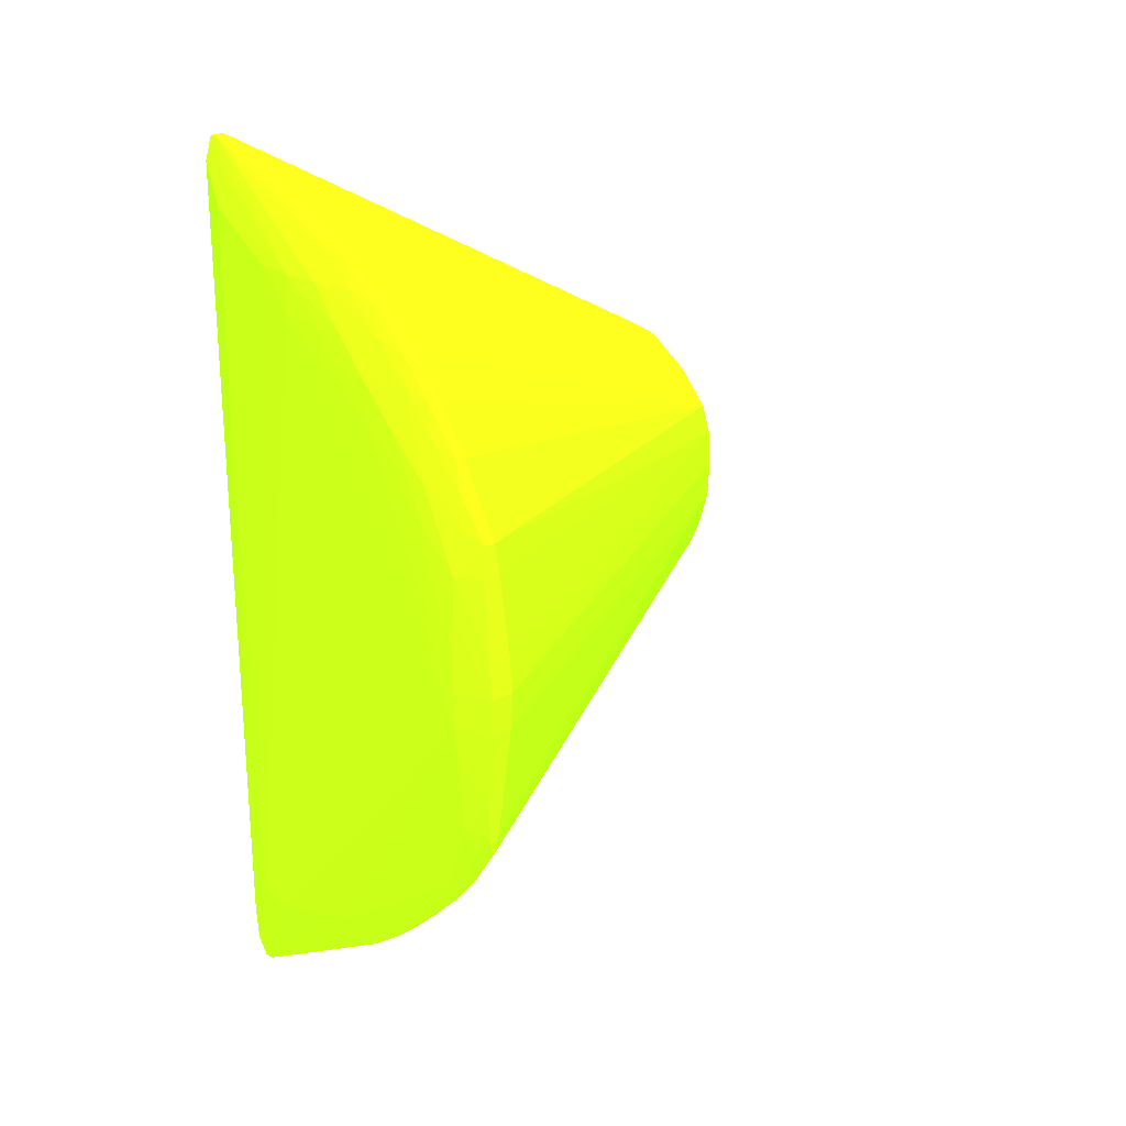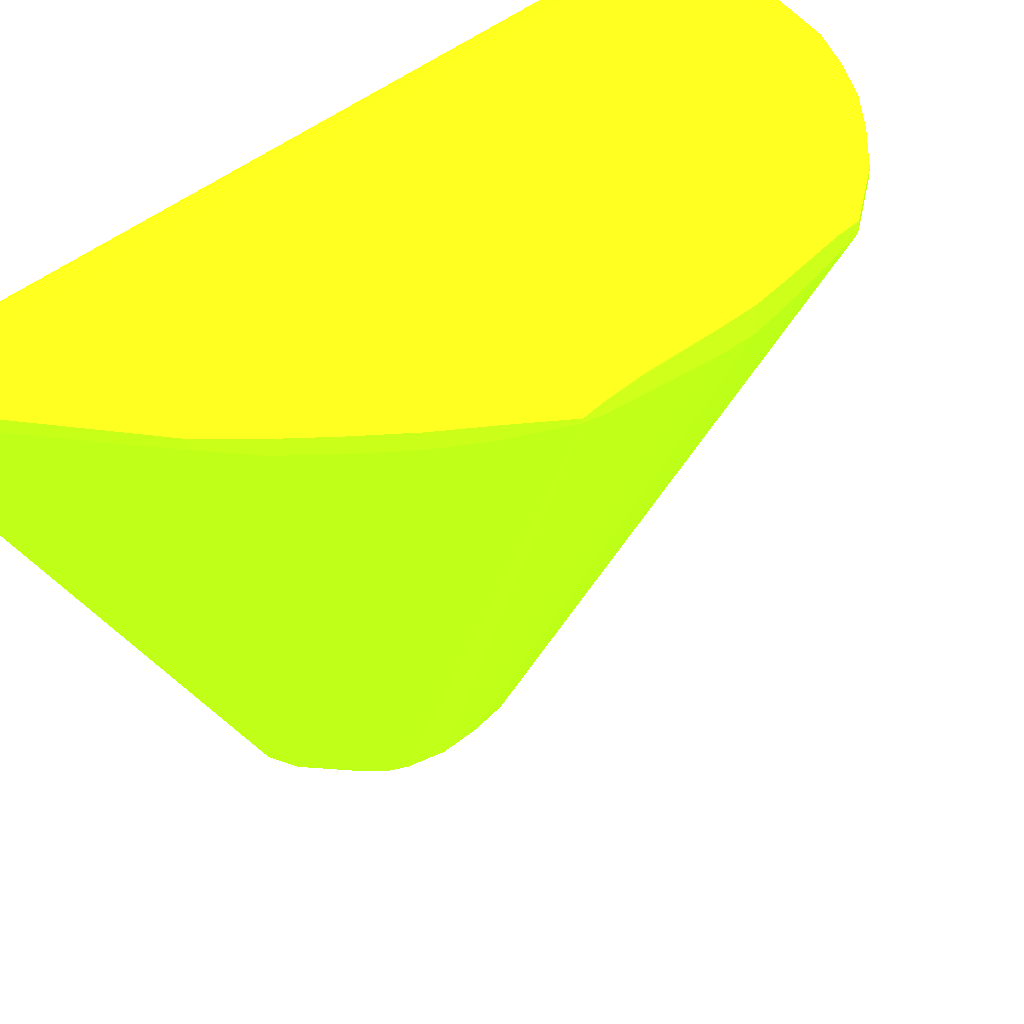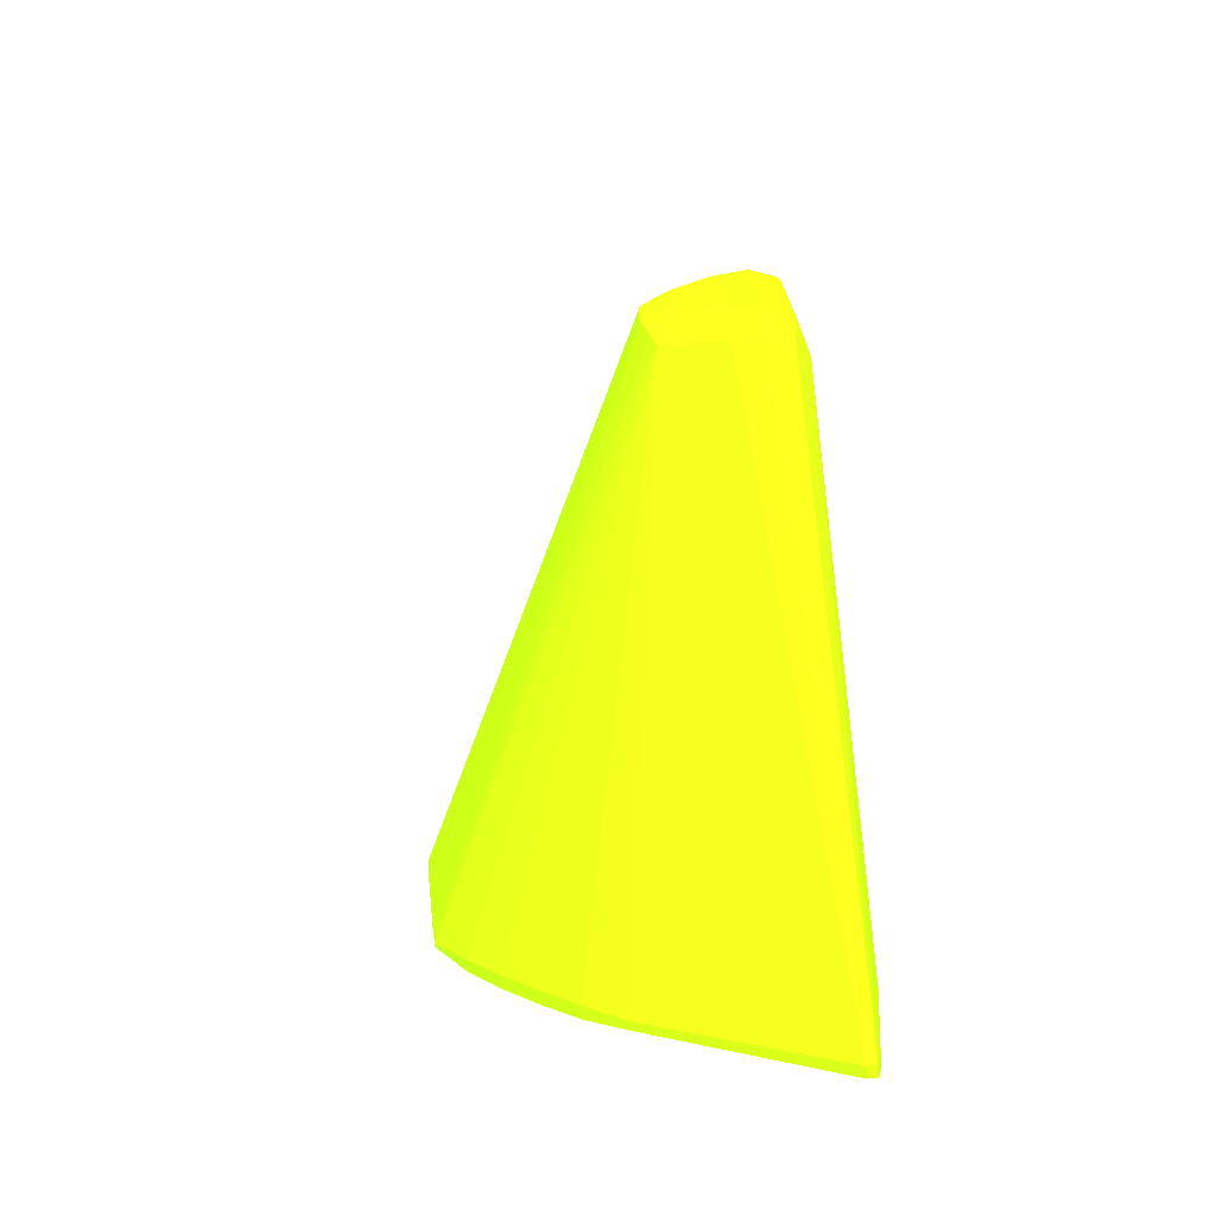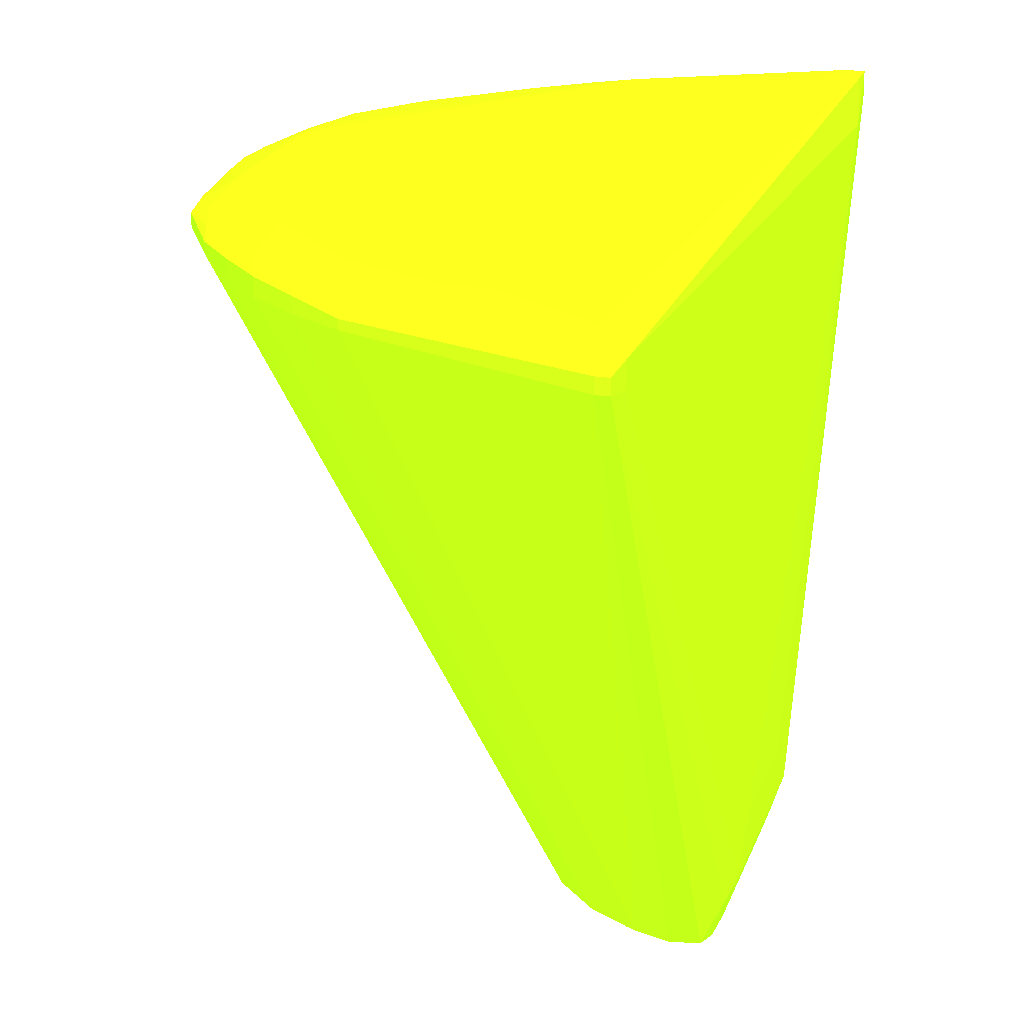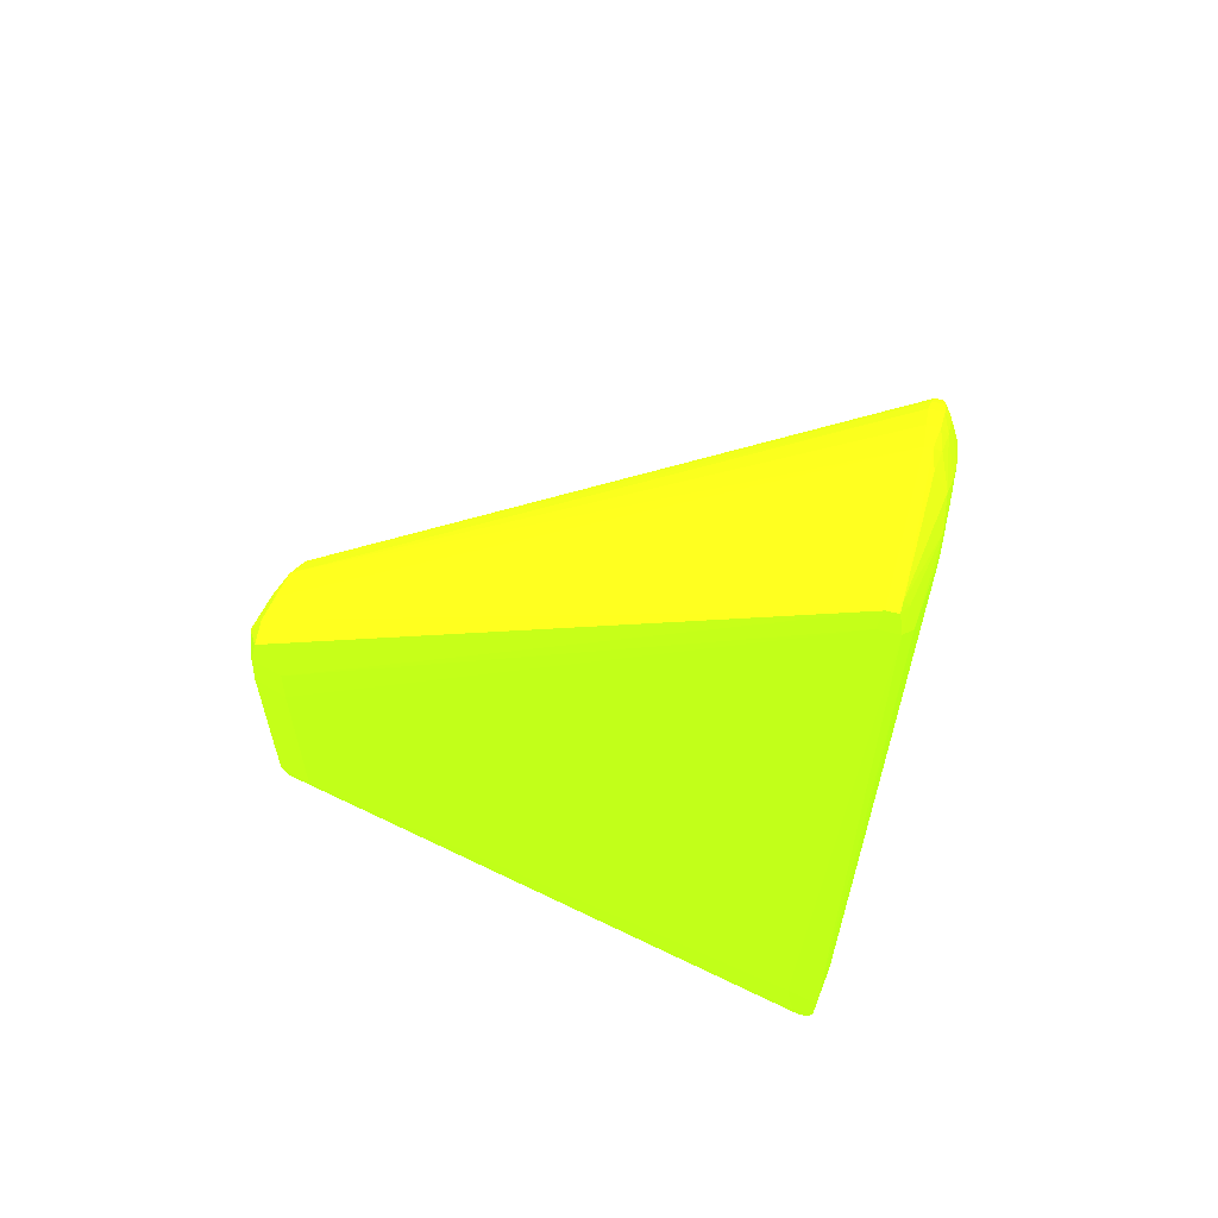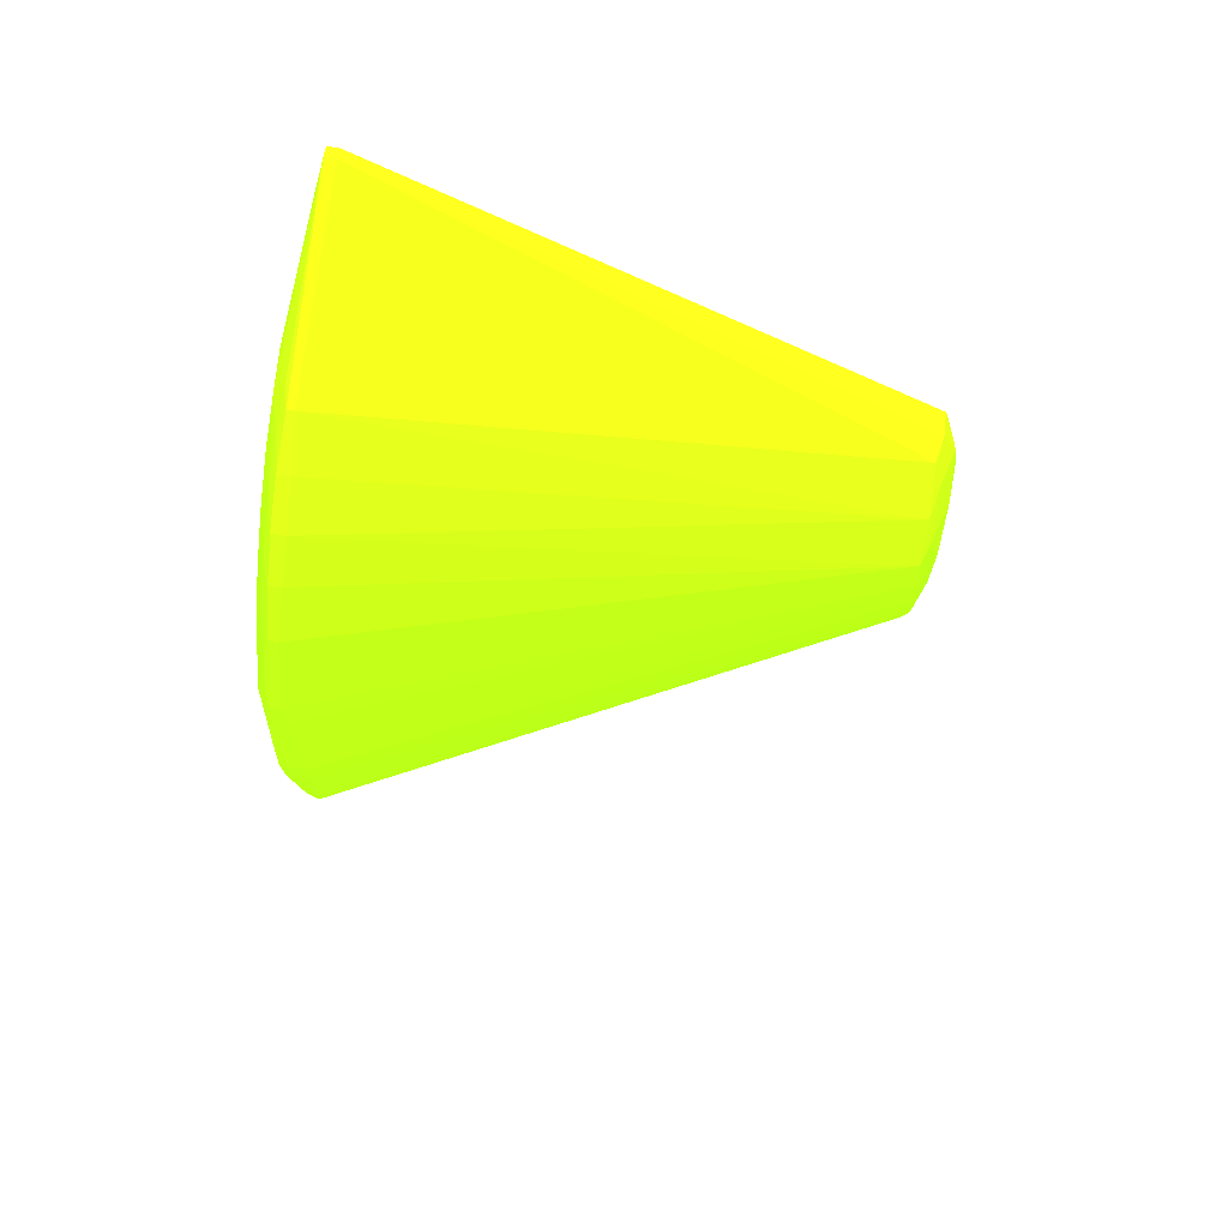
<metadata>
{"format":"obj","ext":"obj","renderer":"f3d","projection":"perspective","resolution":1024,"background":"white","views":[{"elev":24.4,"azim":-132.5,"up":"+Z"},{"elev":37.8,"azim":-139.8,"up":"+Y"},{"elev":-71.5,"azim":6.1,"up":"+Z"},{"elev":20.6,"azim":16.0,"up":"+Y"},{"elev":61.5,"azim":104.2,"up":"+Z"},{"elev":70.7,"azim":-79.6,"up":"+Z"}]}
</metadata>
<code>
v -0.0007002 -0.05221 0.0653 0.5647 0.9255 0.07059
v -0.002099 -0.0522 0.0653 0.5647 0.9255 0.07059
v -0.0007002 -0.05215 0.0639 0.5647 0.9255 0.07059
v 0.0003786 -0.0517 0.0639 0.5647 0.9255 0.07059
v 0.0003832 -0.05172 0.0653 0.5647 0.9255 0.07059
v 0.0003832 -0.05172 0.07089 0.5647 0.9255 0.07059
v -0.0007002 -0.05221 0.07089 0.5647 0.9255 0.07059
v -0.002099 -0.0522 0.07089 0.5647 0.9255 0.07059
v -0.003499 -0.05215 0.0667 0.5647 0.9255 0.07059
v -0.003499 -0.05199 0.0653 0.5647 0.9255 0.07059
v -0.003499 -0.05216 0.06949 0.5647 0.9255 0.07059
v -0.002215 -0.05177 0.06378 0.5647 0.9255 0.07059
v -0.0007002 -0.05164 0.06289 0.5647 0.9255 0.07059
v 0.0002489 -0.05153 0.06296 0.5647 0.9255 0.07059
v 0.0007573 -0.05052 0.0639 0.5647 0.9255 0.07059
v 0.0007679 -0.05052 0.0653 0.5647 0.9255 0.07059
v 0.0007679 -0.05052 0.07089 0.5647 0.9255 0.07059
v 0.0003439 -0.05166 0.07229 0.5647 0.9255 0.07059
v -0.0007002 -0.05204 0.07229 0.5647 0.9255 0.07059
v -0.002128 -0.05172 0.07236 0.5647 0.9255 0.07059
v -0.003633 -0.0518 0.07103 0.5647 0.9255 0.07059
v -0.004788 -0.05171 0.06809 0.5647 0.9255 0.07059
v -0.004714 -0.05171 0.0667 0.5647 0.9255 0.07059
v -0.004447 -0.05151 0.0653 0.5647 0.9255 0.07059
v -0.004243 -0.05129 0.06455 0.5647 0.9255 0.07059
v -0.003499 -0.05151 0.06423 0.5647 0.9255 0.07059
v -0.004697 -0.05171 0.06949 0.5647 0.9255 0.07059
v -0.001824 -0.05147 0.06302 0.5647 0.9255 0.07059
v -0.0001857 -0.0318 0.05044 0.5647 0.9255 0.07059
v 0.000184 -0.0318 0.05044 0.5647 0.9255 0.07059
v 0.0007573 -0.04913 0.0639 0.5647 0.9255 0.07059
v 0.0003288 -0.03204 0.05131 0.5647 0.9255 0.07059
v 0.0006306 -0.03234 0.05411 0.5647 0.9255 0.07059
v 0.0007679 -0.04913 0.0653 0.5647 0.9255 0.07059
v 0.0007679 -0.04913 0.06949 0.5647 0.9255 0.07059
v 0.0003273 -0.03119 0.08348 0.5647 0.9255 0.07059
v 0.0003273 -0.03194 0.08348 0.5647 0.9255 0.07059
v 0.0006894 -0.05052 0.07229 0.5647 0.9255 0.07059
v 0.0002036 -0.05147 0.07316 0.5647 0.9255 0.07059
v -0.0007002 -0.05154 0.0732 0.5647 0.9255 0.07059
v -0.001679 -0.0514 0.0731 0.5647 0.9255 0.07059
v -0.003256 -0.05153 0.07194 0.5647 0.9255 0.07059
v -0.004478 -0.05154 0.07065 0.5647 0.9255 0.07059
v -0.01464 -0.03206 0.06809 0.5647 0.9255 0.07059
v -0.01456 -0.03203 0.0667 0.5647 0.9255 0.07059
v -0.01428 -0.0319 0.0639 0.5647 0.9255 0.07059
v -0.01414 -0.03179 0.0625 0.5647 0.9255 0.07059
v -0.01403 -0.03169 0.06171 0.5647 0.9255 0.07059
v -0.01282 -0.03182 0.05998 0.5647 0.9255 0.07059
v -0.01163 -0.03187 0.05855 0.5647 0.9255 0.07059
v -0.01024 -0.03188 0.05716 0.5647 0.9255 0.07059
v -0.008842 -0.03186 0.05585 0.5647 0.9255 0.07059
v -0.007286 -0.03176 0.05468 0.5647 0.9255 0.07059
v -0.01413 -0.03179 0.07345 0.5647 0.9255 0.07059
v -0.01426 -0.03189 0.07229 0.5647 0.9255 0.07059
v -0.01454 -0.03202 0.06949 0.5647 0.9255 0.07059
v -0.0001857 -0.03137 0.05044 0.5647 0.9255 0.07059
v 0.000184 -0.03137 0.05044 0.5647 0.9255 0.07059
v 0.0003288 -0.03119 0.05131 0.5647 0.9255 0.07059
v 0.0003832 -0.03115 0.05271 0.5647 0.9255 0.07059
v -0.0007002 -0.03088 0.08208 0.5647 0.9255 0.07059
v -0.0006776 -0.03115 0.08344 0.5647 0.9255 0.07059
v 0.00019 -0.03137 0.08437 0.5647 0.9255 0.07059
v 0.00019 -0.0318 0.08437 0.5647 0.9255 0.07059
v -0.0001962 -0.0318 0.08437 0.5647 0.9255 0.07059
v -0.007185 -0.03174 0.08148 0.5647 0.9255 0.07059
v -0.008798 -0.03182 0.08025 0.5647 0.9255 0.07059
v -0.01025 -0.03186 0.079 0.5647 0.9255 0.07059
v -0.01146 -0.03183 0.07765 0.5647 0.9255 0.07059
v -0.01273 -0.03176 0.076 0.5647 0.9255 0.07059
v -0.01464 -0.03115 0.06809 0.5647 0.9255 0.07059
v -0.01456 -0.03116 0.0667 0.5647 0.9255 0.07059
v -0.01414 -0.03138 0.0625 0.5647 0.9255 0.07059
v -0.01403 -0.03155 0.06171 0.5647 0.9255 0.07059
v -0.01282 -0.03136 0.05998 0.5647 0.9255 0.07059
v -0.01163 -0.03134 0.05855 0.5647 0.9255 0.07059
v -0.01024 -0.03134 0.05716 0.5647 0.9255 0.07059
v -0.008842 -0.03135 0.05585 0.5647 0.9255 0.07059
v -0.007286 -0.03143 0.05468 0.5647 0.9255 0.07059
v -0.01413 -0.03139 0.07345 0.5647 0.9255 0.07059
v -0.01426 -0.03124 0.07229 0.5647 0.9255 0.07059
v -0.01454 -0.03117 0.06949 0.5647 0.9255 0.07059
v -0.0003411 -0.03119 0.05131 0.5647 0.9255 0.07059
v -0.007728 -0.03119 0.05543 0.5647 0.9255 0.07059
v -0.006296 -0.03099 0.0555 0.5647 0.9255 0.07059
v -0.0007002 -0.03096 0.05411 0.5647 0.9255 0.07059
v -0.003499 -0.03065 0.08068 0.5647 0.9255 0.07059
v -0.004898 -0.03063 0.08068 0.5647 0.9255 0.07059
v -0.0001962 -0.03137 0.08437 0.5647 0.9255 0.07059
v -0.007185 -0.03146 0.08148 0.5647 0.9255 0.07059
v -0.008798 -0.03136 0.08025 0.5647 0.9255 0.07059
v -0.01025 -0.03134 0.079 0.5647 0.9255 0.07059
v -0.01146 -0.03135 0.07765 0.5647 0.9255 0.07059
v -0.01273 -0.03142 0.076 0.5647 0.9255 0.07059
v -0.01329 -0.03061 0.06809 0.5647 0.9255 0.07059
v -0.01329 -0.03062 0.0667 0.5647 0.9255 0.07059
v -0.01329 -0.0307 0.07229 0.5647 0.9255 0.07059
v -0.01329 -0.03065 0.07089 0.5647 0.9255 0.07059
v -0.01329 -0.03062 0.06949 0.5647 0.9255 0.07059
v -0.01428 -0.03123 0.0639 0.5647 0.9255 0.07059
v -0.01329 -0.03102 0.0625 0.5647 0.9255 0.07059
v -0.01329 -0.03125 0.06119 0.5647 0.9255 0.07059
v -0.01201 -0.03117 0.05959 0.5647 0.9255 0.07059
v -0.009222 -0.03118 0.05677 0.5647 0.9255 0.07059
v -0.01304 -0.03124 0.07509 0.5647 0.9255 0.07059
v -0.01343 -0.03109 0.07383 0.5647 0.9255 0.07059
v -0.003499 -0.03101 0.05411 0.5647 0.9255 0.07059
v -0.002099 -0.03096 0.05411 0.5647 0.9255 0.07059
v -0.01329 -0.03072 0.0653 0.5647 0.9255 0.07059
v -0.01189 -0.03056 0.06949 0.5647 0.9255 0.07059
v -0.004898 -0.03056 0.07928 0.5647 0.9255 0.07059
v -0.006296 -0.03058 0.07928 0.5647 0.9255 0.07059
v -0.007694 -0.03065 0.07928 0.5647 0.9255 0.07059
v -0.006296 -0.03076 0.08068 0.5647 0.9255 0.07059
v -0.006296 -0.03128 0.08167 0.5647 0.9255 0.07059
v -0.007668 -0.03116 0.08071 0.5647 0.9255 0.07059
v -0.009195 -0.03108 0.07939 0.5647 0.9255 0.07059
v -0.01063 -0.03107 0.07802 0.5647 0.9255 0.07059
v -0.01191 -0.03113 0.07648 0.5647 0.9255 0.07059
v -0.01189 -0.03056 0.07229 0.5647 0.9255 0.07059
v -0.01189 -0.03056 0.07089 0.5647 0.9255 0.07059
v -0.01189 -0.03071 0.07509 0.5647 0.9255 0.07059
v -0.01189 -0.0306 0.07369 0.5647 0.9255 0.07059
v -0.009092 -0.03056 0.07649 0.5647 0.9255 0.07059
v -0.007694 -0.03057 0.07789 0.5647 0.9255 0.07059
v -0.009092 -0.03061 0.07789 0.5647 0.9255 0.07059
v -0.01049 -0.03063 0.07649 0.5647 0.9255 0.07059
v -0.01049 -0.03057 0.07509 0.5647 0.9255 0.07059
f 1 2 3
f 1 3 4
f 1 4 5
f 1 5 6
f 1 6 7
f 1 7 8
f 1 8 2
f 2 9 10
f 2 10 3
f 2 8 11
f 2 11 9
f 3 10 12
f 3 12 13
f 3 13 14
f 3 14 4
f 4 15 16
f 4 16 5
f 4 14 15
f 5 16 17
f 5 17 6
f 6 17 18
f 6 18 7
f 7 18 19
f 7 19 8
f 8 19 20
f 8 20 21
f 8 21 11
f 9 22 23
f 9 23 10
f 9 11 22
f 10 23 24
f 10 24 25
f 10 25 26
f 10 26 12
f 11 21 27
f 11 27 22
f 12 26 28
f 12 28 13
f 13 28 29
f 13 29 30
f 13 30 14
f 14 30 15
f 15 31 34
f 15 34 16
f 15 30 32
f 15 32 33
f 15 33 31
f 16 34 35
f 16 35 17
f 17 35 36
f 17 36 37
f 17 37 38
f 17 38 18
f 18 38 39
f 18 39 19
f 19 39 40
f 19 40 41
f 19 41 20
f 20 42 21
f 20 41 42
f 21 43 27
f 21 42 43
f 22 27 44
f 22 44 23
f 23 44 45
f 23 45 46
f 23 46 47
f 23 47 48
f 23 48 24
f 24 48 25
f 25 48 49
f 25 49 50
f 25 50 51
f 25 51 52
f 25 52 53
f 25 53 28
f 25 28 26
f 27 43 54
f 27 54 55
f 27 55 56
f 27 56 44
f 28 53 29
f 29 53 79
f 29 79 57
f 29 57 58
f 29 58 30
f 30 58 59
f 30 59 32
f 31 33 34
f 32 59 33
f 33 59 60
f 33 60 36
f 33 36 35
f 33 35 34
f 36 61 62
f 36 62 63
f 36 63 64
f 36 64 37
f 36 60 61
f 37 64 38
f 38 64 39
f 39 64 40
f 40 64 65
f 40 65 41
f 41 65 66
f 41 66 42
f 42 66 67
f 42 67 68
f 42 68 43
f 43 68 69
f 43 69 70
f 43 70 54
f 44 56 82
f 44 82 71
f 44 71 72
f 44 72 45
f 45 72 73
f 45 73 47
f 45 47 46
f 47 73 74
f 47 74 48
f 48 74 75
f 48 75 49
f 49 75 76
f 49 76 50
f 50 76 77
f 50 77 51
f 51 77 78
f 51 78 52
f 52 78 79
f 52 79 53
f 54 70 94
f 54 94 80
f 54 80 81
f 54 81 55
f 55 81 82
f 55 82 56
f 57 83 59
f 57 59 58
f 57 79 84
f 57 84 85
f 57 85 83
f 59 83 86
f 59 86 60
f 60 86 61
f 61 87 88
f 61 88 62
f 61 86 87
f 62 89 63
f 62 88 89
f 63 89 65
f 63 65 64
f 65 89 90
f 65 90 66
f 66 90 91
f 66 91 67
f 67 91 92
f 67 92 68
f 68 92 93
f 68 93 69
f 69 93 94
f 69 94 70
f 71 95 96
f 71 96 72
f 71 82 97
f 71 97 98
f 71 98 99
f 71 99 95
f 72 96 100
f 72 100 73
f 73 101 102
f 73 102 74
f 73 100 101
f 74 102 75
f 75 103 76
f 75 102 103
f 76 103 77
f 77 104 78
f 77 103 104
f 78 84 79
f 78 104 84
f 80 94 105
f 80 105 106
f 80 106 97
f 80 97 81
f 81 97 82
f 83 85 107
f 83 107 108
f 83 108 86
f 84 104 85
f 85 108 107
f 85 104 103
f 85 103 109
f 85 109 96
f 85 96 108
f 86 108 96
f 86 96 110
f 86 110 111
f 86 111 87
f 87 111 88
f 88 111 112
f 88 112 113
f 88 113 114
f 88 114 89
f 89 115 90
f 89 114 115
f 90 115 116
f 90 116 91
f 91 117 92
f 91 116 117
f 92 118 93
f 92 117 118
f 93 119 94
f 93 118 119
f 94 119 105
f 95 99 120
f 95 120 121
f 95 121 110
f 95 110 96
f 96 109 100
f 97 106 122
f 97 122 123
f 97 123 98
f 98 123 120
f 98 120 99
f 100 109 101
f 101 103 102
f 101 109 103
f 105 119 122
f 105 122 106
f 110 121 111
f 111 121 124
f 111 124 125
f 111 125 112
f 112 125 126
f 112 126 113
f 113 117 114
f 113 126 117
f 114 117 116
f 114 116 115
f 117 126 118
f 118 126 127
f 118 127 122
f 118 122 119
f 120 123 128
f 120 128 124
f 120 124 121
f 122 127 123
f 123 127 128
f 124 128 126
f 124 126 125
f 126 128 127

</code>
